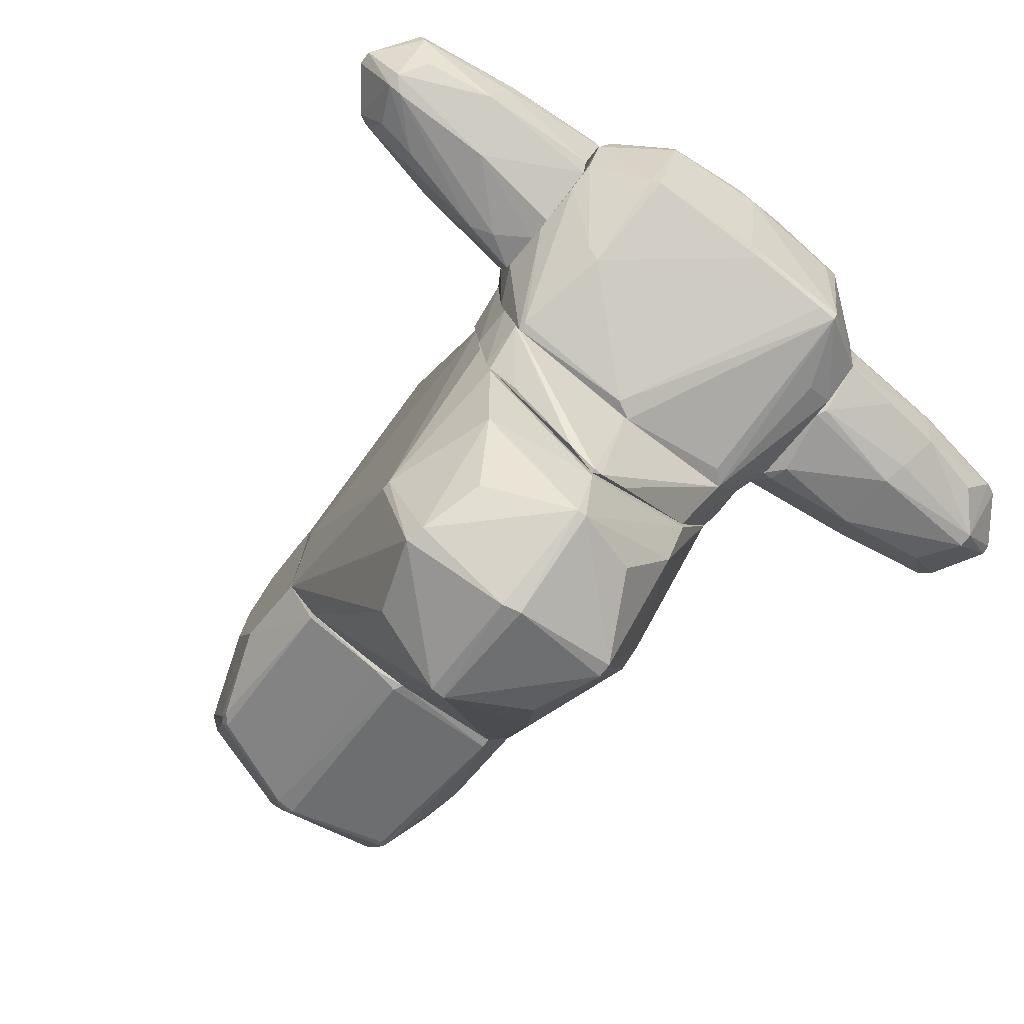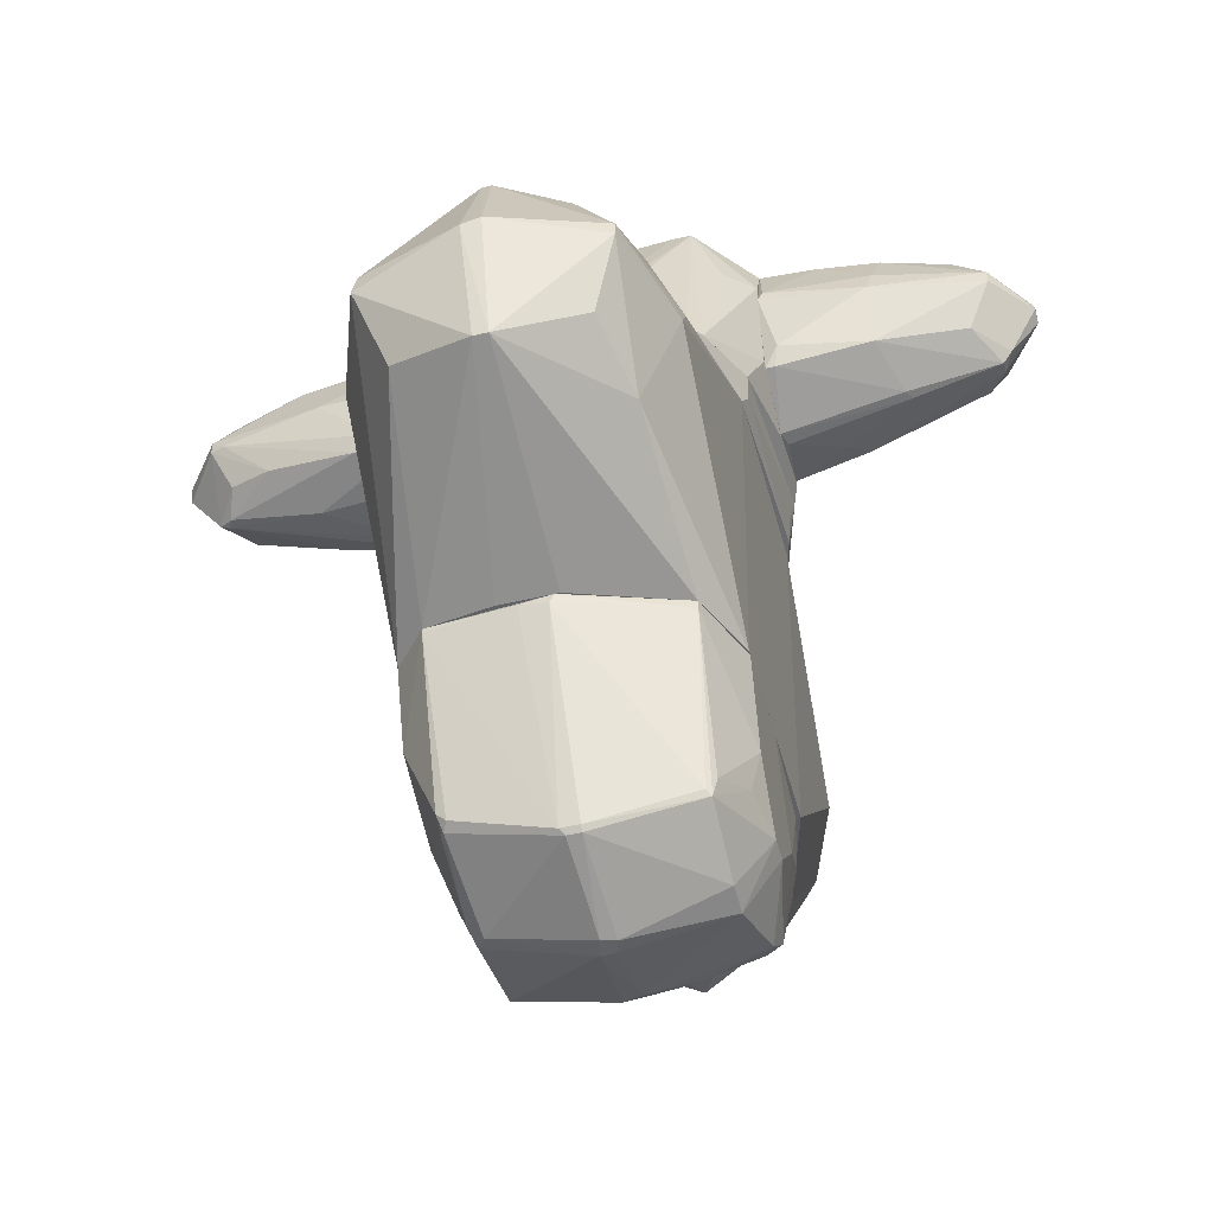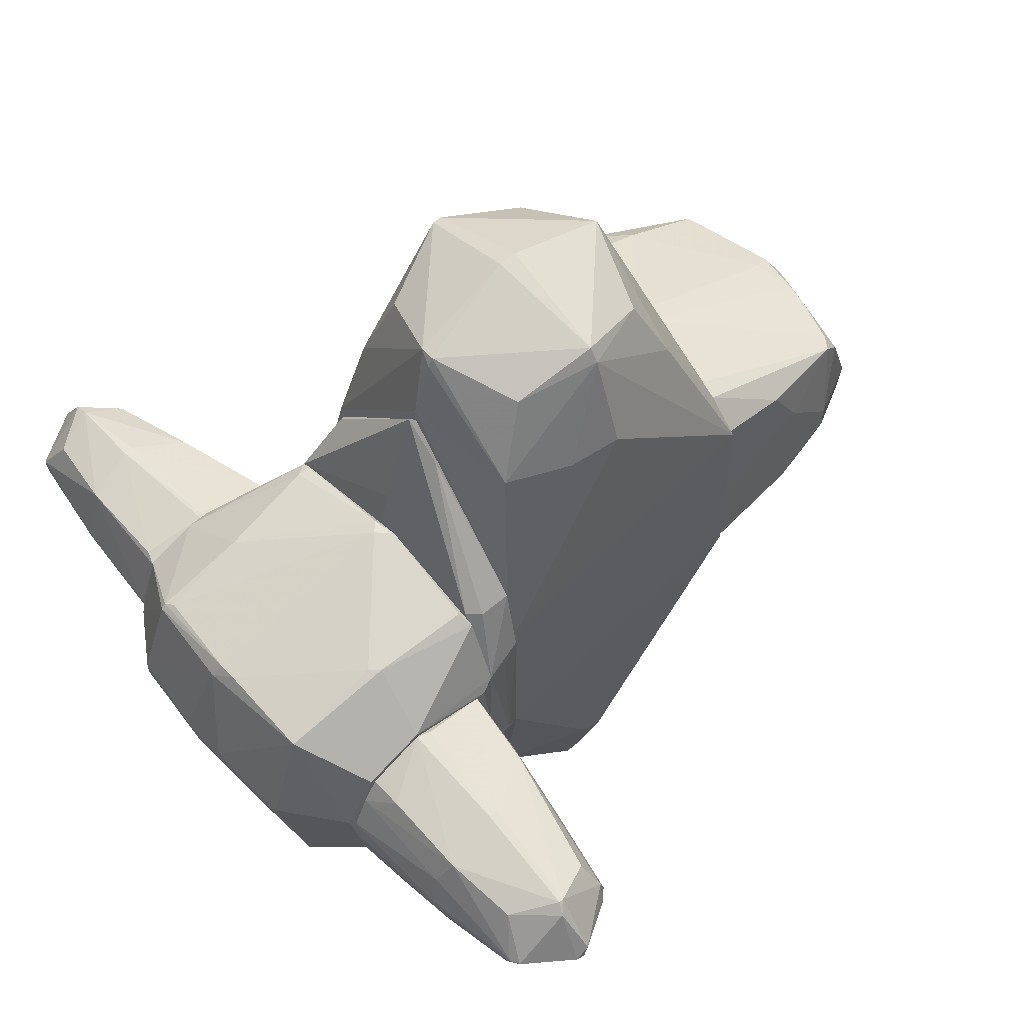
<metadata>
{"format":"obj","ext":"obj","renderer":"f3d","projection":"perspective","resolution":1024,"background":"white","views":[{"elev":-77.6,"azim":141.3,"up":"+Z"},{"elev":-49.1,"azim":-165.3,"up":"+Y"},{"elev":57.7,"azim":-132.0,"up":"+Z"}]}
</metadata>
<code>
o convex_0
v -0.9489 -2.578 -0.3058
v 1.05 -1.779 0.9596
v 0.9829 -1.612 1.06
v 0.8164 -1.612 -1.172
v 0.7163 -3.111 -0.03938
v -0.7823 -1.612 1.159
v -0.416 -2.978 0.7595
v -0.8155 -1.612 -0.9721
v -0.04951 -3.078 -0.7057
v 0.783 -2.911 0.7261
v 1.05 -2.145 -0.7055
v -0.7823 -3.144 0.09344
v 0.08351 -1.645 1.326
v -0.9823 -2.112 0.8595
v 0.05016 -3.311 0.06005
v 0.7496 -2.811 -0.7389
v -0.7823 -2.878 -0.6055
v 0.017 -1.679 -1.239
v -1.016 -1.612 -0.4725
v -0.8822 -2.778 0.7929
v 1.05 -1.612 -0.9053
v 1.05 -2.345 0.4931
v -1.016 -2.678 0.02741
v 0.08351 -3.078 0.7261
v -0.9823 -1.612 0.9262
v 0.8164 -2.312 0.9928
v 0.8164 -3.011 -0.07277
v 0.08351 -3.044 -0.7389
v 1.05 -2.112 0.9262
v 0.017 -3.311 -0.07277
v -0.7823 -3.111 -0.1059
v -1.016 -2.312 0.5265
v 0.8829 -1.712 1.126
v 1.05 -2.378 -0.1059
v -1.016 -2.278 -0.3058
v 0.8164 -2.744 -0.7389
v -0.8155 -1.679 -0.9721
v -0.01615 -1.645 1.326
v 0.8164 -1.645 -1.172
v -0.04951 -3.111 0.6596
v -0.8489 -2.911 0.6596
v -0.749 -2.844 -0.6389
v -0.04951 -3.044 -0.7389
v 1.05 -1.612 0.9262
v 0.05016 -2.944 0.7929
v -0.01615 -1.612 -1.239
v -1.016 -1.612 0.1934
v -1.016 -2.678 0.1934
v 0.783 -3.078 0.06005
v 0.08351 -1.612 1.326
v -0.7823 -2.844 0.7929
v 0.783 -2.844 -0.6723
v -0.04951 -3.311 0.06005
v -0.6491 -1.645 1.193
v -0.08287 -3.311 -0.03938
v 0.05016 -3.078 -0.7057
v 0.2167 -1.645 -1.239
v 0.9829 -2.478 0.6596
v 0.8164 -2.811 -0.6389
v -0.2494 -3.011 0.7595
v -0.8155 -2.744 -0.6055
f 35 37 61
f 3 4 6
f 6 4 8
f 6 8 19
f 6 14 20
f 4 3 21
f 2 11 21
f 11 2 22
f 1 17 23
f 15 10 24
f 14 6 25
f 6 19 25
f 2 3 29
f 22 2 29
f 26 10 29
f 5 15 30
f 17 9 31
f 23 17 31
f 12 23 31
f 20 14 32
f 19 23 32
f 14 25 32
f 13 26 33
f 29 3 33
f 26 29 33
f 11 22 34
f 22 27 34
f 1 23 35
f 23 19 35
f 19 8 37
f 35 19 37
f 4 21 39
f 21 11 39
f 16 28 39
f 11 36 39
f 36 16 39
f 15 24 40
f 40 7 41
f 12 40 41
f 37 18 42
f 17 37 42
f 9 17 43
f 28 9 43
f 18 28 43
f 17 42 43
f 42 18 43
f 3 2 44
f 21 3 44
f 2 21 44
f 24 10 45
f 10 26 45
f 26 13 45
f 13 38 45
f 8 4 46
f 37 8 46
f 18 37 46
f 25 19 47
f 19 32 47
f 32 25 47
f 23 12 48
f 20 32 48
f 32 23 48
f 41 20 48
f 12 41 48
f 15 5 49
f 10 15 49
f 5 27 49
f 27 22 49
f 3 6 50
f 33 3 50
f 13 33 50
f 6 38 50
f 38 13 50
f 38 20 51
f 41 7 51
f 20 41 51
f 27 5 52
f 28 16 52
f 16 36 52
f 30 15 53
f 40 12 53
f 15 40 53
f 6 20 54
f 38 6 54
f 20 38 54
f 9 30 55
f 31 9 55
f 12 31 55
f 53 12 55
f 30 53 55
f 9 28 56
f 30 9 56
f 5 30 56
f 52 5 56
f 28 52 56
f 28 18 57
f 4 39 57
f 39 28 57
f 46 4 57
f 18 46 57
f 22 29 58
f 29 10 58
f 10 49 58
f 49 22 58
f 11 34 59
f 34 27 59
f 36 11 59
f 27 52 59
f 52 36 59
f 7 40 60
f 40 24 60
f 24 45 60
f 45 38 60
f 51 7 60
f 38 51 60
f 17 1 61
f 1 35 61
f 37 17 61
o convex_1
v -2.082 1.153 -0.0728
v -1.216 2.285 0.02686
v -1.216 2.185 0.2602
v -2.781 2.119 -0.03946
v -1.216 1.786 -0.6058
v -1.216 1.12 0.46
v -2.748 1.686 0.36
v -2.748 1.686 -0.4393
v -1.216 1.186 -0.4725
v -1.616 2.185 -0.4725
v -1.216 1.686 0.5934
v -2.748 1.286 -0.03946
v -2.048 2.085 0.36
v -3.014 1.686 -0.00624
v -1.216 1.02 -0.03946
v -1.949 1.286 -0.4393
v -2.614 1.386 0.2602
v -1.216 2.219 -0.4725
v -2.514 2.052 -0.3726
v -1.949 1.719 -0.5725
v -2.015 2.252 -0.03946
v -1.216 2.085 0.4268
v -1.749 1.186 0.3935
v -1.982 1.619 0.4934
v -2.748 1.786 -0.4393
v -2.048 2.152 -0.4393
v -2.548 2.019 0.2602
v -1.316 1.32 -0.5392
v -2.581 1.386 -0.306
v -3.014 1.719 -0.1061
v -1.616 1.12 0.2602
v -2.714 2.152 -0.03946
v -2.748 1.719 0.36
v -1.982 1.886 -0.5392
v -2.748 1.32 0.0602
v -1.249 1.586 0.5934
v -1.249 1.852 -0.6058
v -1.982 2.252 -0.1061
v -2.814 1.353 -0.0728
v -1.249 1.02 0.0602
v -1.249 2.285 -0.1395
v -1.982 1.686 0.4934
v -2.814 1.752 0.2934
v -1.982 2.185 0.1601
v -2.115 1.153 -0.00624
v -3.014 1.786 -0.0728
v -1.449 2.085 0.4268
v -2.681 2.152 -0.1061
v -1.282 1.186 -0.4725
f 77 89 110
f 63 64 66
f 66 64 67
f 66 67 70
f 67 64 72
f 70 67 76
f 62 73 77
f 63 66 79
f 77 69 81
f 72 64 83
f 68 78 84
f 84 67 85
f 68 84 85
f 81 69 86
f 86 80 87
f 66 70 89
f 81 66 89
f 77 81 89
f 69 77 90
f 77 73 90
f 86 69 91
f 67 84 92
f 65 88 93
f 88 74 93
f 68 85 94
f 74 88 94
f 81 86 95
f 86 87 95
f 87 71 95
f 68 75 96
f 78 68 96
f 73 84 96
f 84 78 96
f 67 72 97
f 85 67 97
f 79 66 98
f 71 79 98
f 66 81 98
f 95 71 98
f 81 95 98
f 79 71 99
f 71 87 99
f 93 82 99
f 69 90 100
f 90 73 100
f 91 69 100
f 75 91 100
f 96 75 100
f 73 96 100
f 76 67 101
f 67 92 101
f 63 79 102
f 82 63 102
f 79 99 102
f 99 82 102
f 72 74 103
f 74 94 103
f 94 85 103
f 97 72 103
f 85 97 103
f 75 68 104
f 88 65 104
f 68 94 104
f 94 88 104
f 64 63 105
f 74 64 105
f 63 82 105
f 93 74 105
f 82 93 105
f 73 62 106
f 62 76 106
f 84 73 106
f 92 84 106
f 76 101 106
f 101 92 106
f 65 86 107
f 91 75 107
f 86 91 107
f 104 65 107
f 75 104 107
f 64 74 108
f 74 72 108
f 83 64 108
f 72 83 108
f 86 65 109
f 80 86 109
f 87 80 109
f 65 93 109
f 99 87 109
f 93 99 109
f 76 62 110
f 70 76 110
f 62 77 110
f 89 70 110
o convex_2
v 0.5832 0.2533 2.625
v -0.04946 -1.612 -1.238
v 0.3501 -1.612 -1.238
v 0.05015 0.4532 -2.771
v -1.016 -0.3798 2.092
v 1.049 -1.612 0.9258
v -1.082 0.6199 -0.6719
v 1.049 0.6199 -0.7391
v -1.016 -1.612 -0.5057
v 0.05015 -1.146 2.858
v 0.8163 -0.413 -2.804
v -0.7824 -0.3464 -2.771
v -0.04946 0.4866 2.758
v -1.016 -1.612 0.9258
v -0.04946 -1.112 -2.804
v 0.8163 -0.3132 2.825
v 1.049 -1.612 -0.9047
v -0.9822 0.6199 1.059
v 1.083 0.6199 0.1933
v -0.7156 -0.3798 2.858
v 1.083 -0.3798 -2.071
v 0.8163 0.4532 -2.037
v 0.8163 0.6199 1.459
v 1.016 -0.3132 2.158
v -1.016 -0.3464 -2.071
v -0.8156 0.6199 -1.471
v 0.08364 -0.2797 3.092
v -0.04946 -0.2797 -3.038
v -0.7824 0.4532 2.125
v 0.01688 -1.612 1.459
v -0.7491 -1.079 -2.105
v 0.05015 0.6199 -2.271
v 0.6497 -0.9788 2.591
v 0.6165 -0.9456 -2.604
v -0.7824 0.4532 -2.004
v -0.5492 -0.9456 2.624
v -0.04946 0.6199 2.359
v 1.083 -1.479 0.2263
v -1.082 0.6199 0.6594
v -0.8156 -1.612 -0.9713
v -0.4825 0.3199 -2.604
v 0.05015 0.4532 2.825
v 0.6497 0.1533 -2.637
v 0.9496 -1.612 1.126
v -0.6158 0.1865 2.659
v 0.9496 0.6199 -1.305
v 0.8163 -1.612 -1.172
v -0.7824 -0.2465 -2.771
v 0.7498 0.42 2.092
v 0.05015 -1.112 -2.804
v -0.6158 -0.8458 -2.604
v -0.7824 -0.3798 2.758
v 0.8163 -0.3798 2.825
v -0.7824 -1.612 1.159
v -0.7156 -1.146 2.125
v 0.08364 -0.3132 -3.038
v 0.08364 -0.413 3.092
v 0.7831 -0.2797 -2.804
v 1.016 0.6199 0.6594
v 1.083 -0.3132 -2.071
v -0.01619 0.4532 -2.771
v -0.949 -0.01343 2.059
v -0.04946 0.4532 2.825
v -1.016 -0.1799 -1.971
f 145 158 174
f 112 113 116
f 112 116 119
f 119 116 124
f 117 119 124
f 113 112 125
f 116 113 127
f 118 117 128
f 118 128 129
f 127 121 131
f 129 128 133
f 119 117 135
f 117 118 136
f 125 122 138
f 124 116 140
f 119 135 141
f 135 122 141
f 132 114 142
f 136 118 142
f 121 127 144
f 117 136 145
f 120 130 146
f 133 128 147
f 128 139 147
f 139 123 147
f 116 127 148
f 127 131 148
f 131 129 148
f 129 134 148
f 134 116 148
f 124 115 149
f 117 124 149
f 128 117 149
f 139 128 149
f 112 119 150
f 125 112 150
f 119 141 150
f 141 125 150
f 126 111 152
f 137 126 152
f 147 123 152
f 133 147 152
f 114 132 153
f 140 116 154
f 120 140 154
f 116 143 154
f 143 120 154
f 132 142 156
f 142 118 156
f 127 113 157
f 144 127 157
f 122 135 158
f 138 122 158
f 145 151 158
f 111 126 159
f 126 134 159
f 152 111 159
f 133 152 159
f 113 125 160
f 121 144 160
f 157 113 160
f 144 157 160
f 122 125 161
f 125 141 161
f 141 122 161
f 115 124 162
f 146 130 162
f 155 139 162
f 130 155 162
f 116 134 163
f 134 126 163
f 126 137 163
f 143 116 163
f 120 143 163
f 140 120 164
f 124 140 164
f 120 146 165
f 162 124 165
f 146 162 165
f 164 120 165
f 124 164 165
f 138 114 166
f 125 138 166
f 160 125 166
f 121 160 166
f 130 120 167
f 137 130 167
f 120 163 167
f 163 137 167
f 114 153 168
f 153 132 168
f 166 114 168
f 121 166 168
f 129 133 169
f 134 129 169
f 133 159 169
f 159 134 169
f 118 129 170
f 131 121 170
f 129 131 170
f 156 118 170
f 132 156 170
f 121 168 170
f 168 132 170
f 114 138 171
f 142 114 171
f 136 142 171
f 145 136 171
f 151 145 171
f 138 158 171
f 158 151 171
f 149 115 172
f 139 149 172
f 115 162 172
f 162 139 172
f 130 137 173
f 123 139 173
f 152 123 173
f 137 152 173
f 139 155 173
f 155 130 173
f 135 117 174
f 117 145 174
f 158 135 174
o convex_3
v -1.149 0.7865 0.493
v 1.149 0.953 0.3265
v 1.116 0.953 0.4596
v 1.016 0.6199 0.6929
v 0.05028 0.6199 -2.171
v -0.04946 0.6199 2.259
v -0.9156 0.953 -1.005
v -0.9156 0.953 1.093
v -1.082 0.6199 -0.6718
v 0.9829 0.953 -1.038
v 0.9829 0.6199 -1.105
v 0.8829 0.953 0.9926
v -0.9823 0.6199 1.059
v -0.01636 0.953 -1.272
v -0.01636 0.953 1.293
v -1.182 0.953 0.5264
v 0.7829 0.6199 1.392
v -0.8157 0.6199 -1.371
v -0.01636 0.6532 -2.171
v -1.116 0.953 -0.605
v -0.01636 0.6532 2.259
v 1.083 0.6532 -0.6723
v 1.116 0.6199 0.1266
v -1.116 0.6532 0.5932
v 1.083 0.953 -0.6723
v -0.2827 0.6532 2.026
v 0.7496 0.6532 -1.438
v -0.9823 0.8531 1.059
v 0.2502 0.6532 -2.005
v -1.116 0.7198 -0.605
v -0.2161 0.6532 -2.004
v -0.01636 0.8864 1.526
v 0.7829 0.6532 1.392
v 0.9495 0.953 -1.072
v 0.05028 0.6532 -2.171
v 0.9495 0.6199 -1.205
f 203 201 210
f 176 177 178
f 179 178 180
f 177 176 181
f 177 181 182
f 179 180 183
f 181 176 184
f 178 179 185
f 177 182 186
f 183 180 187
f 181 184 188
f 186 182 189
f 182 181 190
f 178 177 191
f 180 178 191
f 179 183 192
f 181 188 193
f 190 181 194
f 181 192 194
f 180 191 195
f 185 196 197
f 176 178 197
f 178 185 197
f 196 176 197
f 183 187 198
f 190 175 198
f 187 190 198
f 184 176 199
f 185 184 199
f 176 196 199
f 196 185 199
f 187 180 200
f 180 195 200
f 195 182 200
f 182 190 202
f 190 187 202
f 200 182 202
f 187 200 202
f 184 201 203
f 175 190 204
f 192 183 204
f 190 194 204
f 194 192 204
f 198 175 204
f 183 198 204
f 179 192 205
f 192 181 205
f 193 179 205
f 181 193 205
f 189 182 206
f 186 189 206
f 182 195 206
f 195 186 206
f 177 186 207
f 191 177 207
f 186 195 207
f 195 191 207
f 188 184 208
f 184 203 208
f 208 203 209
f 179 193 209
f 193 188 209
f 203 179 209
f 188 208 209
f 185 179 210
f 184 185 210
f 201 184 210
f 179 203 210
o convex_4
v -1.015 1.919 -0.7722
v 1.25 1.786 0.5931
v 1.25 1.619 0.5931
v -0.8823 0.9866 1.093
v 0.9496 0.953 -1.072
v 0.2168 2.685 0.0603
v -0.7491 2.418 0.7596
v -0.9156 0.9532 -1.005
v 0.8497 2.352 -0.7055
v 0.8164 0.953 1.026
v -0.8157 2.418 -0.8055
v 0.7496 2.385 0.7596
v -1.216 2.119 0.4598
v 1.25 2.285 -0.106
v -0.04935 1.053 1.259
v -1.216 0.9866 -0.03922
v 0.0836 1.02 -1.239
v 1.25 1.12 -0.1725
v -1.216 2.219 -0.4725
v -0.7491 2.652 0.02704
v 1.25 1.952 -0.5722
v -1.182 0.9532 0.5266
v 0.7831 2.619 0.09355
v 1.149 0.953 0.3598
v 0.0503 2.419 0.8263
v 0.8164 1.686 -0.972
v -1.216 1.22 -0.5057
v 1.25 2.152 0.4598
v 0.7165 1.753 0.9596
v -0.8157 1.653 0.9928
v -1.216 1.686 0.6263
v -0.01605 2.452 -0.7387
v 1.25 1.22 -0.5057
v -0.1495 0.953 1.259
v 1.25 1.12 0.4266
v -1.182 2.319 0.02704
v 0.0836 2.685 -0.03946
v -1.216 1.919 -0.6055
v 0.0836 2.485 0.7263
v -0.04935 0.953 -1.239
v -0.9822 0.9532 1.026
v -0.8157 2.452 -0.7722
v 0.7831 2.619 -0.00621
v 1.116 0.953 -0.5722
v 1.25 2.152 -0.5057
v -0.8157 1.053 -1.039
v 0.883 0.953 0.9928
v -1.115 0.9532 -0.6055
v -0.1495 2.685 0.09355
v 0.7831 2.385 -0.7055
v 0.683 2.352 0.7931
v -0.1159 2.419 -0.7722
v 0.7496 2.419 0.7263
v 1.183 2.352 0.0603
v -0.7491 1.719 0.9928
v -0.08289 2.419 0.8263
v 1.25 1.586 -0.6055
v 0.9496 1.02 -1.072
v -0.6492 2.652 -0.07247
v 0.8164 1.053 1.026
v 0.9163 1.719 -0.9055
v -1.216 1.053 0.4598
v 0.017 0.9864 1.259
v -0.6825 2.418 -0.8055
f 242 262 274
f 218 211 221
f 212 213 224
f 224 213 228
f 226 223 229
f 224 228 231
f 220 215 234
f 226 229 237
f 222 212 238
f 212 224 238
f 212 222 239
f 217 223 241
f 223 226 241
f 240 217 241
f 231 228 243
f 215 220 244
f 240 214 244
f 228 213 245
f 234 228 245
f 223 217 246
f 229 223 246
f 217 230 246
f 230 229 246
f 211 218 248
f 221 211 248
f 229 221 248
f 218 237 248
f 237 229 248
f 233 216 249
f 227 215 250
f 221 227 250
f 215 244 250
f 244 232 250
f 214 240 251
f 241 232 251
f 240 241 251
f 232 244 251
f 244 214 251
f 221 229 252
f 229 230 252
f 247 242 252
f 224 219 253
f 216 233 253
f 247 216 253
f 234 215 254
f 228 234 254
f 215 243 254
f 243 228 254
f 219 224 255
f 224 231 255
f 218 221 256
f 250 218 256
f 221 250 256
f 213 212 257
f 220 234 257
f 245 213 257
f 234 245 257
f 232 226 258
f 237 218 258
f 226 237 258
f 218 250 258
f 250 232 258
f 230 217 259
f 216 247 259
f 249 216 259
f 217 249 259
f 219 236 260
f 242 247 260
f 253 219 260
f 247 253 260
f 222 235 261
f 235 225 261
f 239 222 261
f 225 239 261
f 260 236 262
f 242 260 262
f 235 222 263
f 222 238 263
f 233 249 263
f 249 235 263
f 238 224 264
f 224 253 264
f 253 233 264
f 263 238 264
f 233 263 264
f 217 240 265
f 244 225 265
f 240 244 265
f 225 235 266
f 249 217 266
f 235 249 266
f 217 265 266
f 265 225 266
f 243 215 267
f 231 243 267
f 215 227 268
f 227 236 268
f 267 215 268
f 231 267 268
f 252 230 269
f 247 252 269
f 230 259 269
f 259 247 269
f 212 239 270
f 257 212 270
f 220 257 270
f 236 219 271
f 219 255 271
f 255 231 271
f 268 236 271
f 231 268 271
f 226 232 272
f 241 226 272
f 232 241 272
f 239 225 273
f 244 220 273
f 225 244 273
f 220 270 273
f 270 239 273
f 227 221 274
f 236 227 274
f 221 252 274
f 252 242 274
f 262 236 274
o convex_5
v 2.948 1.719 0.1601
v 1.25 1.653 -0.6058
v 1.25 1.486 -0.5725
v 1.25 1.686 0.5934
v 1.25 2.285 -0.03946
v 1.283 1.12 0.4268
v 2.748 1.686 -0.3726
v 2.682 1.32 -0.03946
v 2.782 2.086 0.02686
v 1.283 2.152 -0.4725
v 1.25 1.186 -0.4725
v 2.049 2.086 0.3935
v 2.715 1.686 0.3935
v 2.116 2.086 -0.4059
v 1.25 2.152 0.4268
v 2.615 1.419 0.2934
v 2.016 1.186 -0.03946
v 3.015 1.653 -0.00624
v 2.016 2.219 -0.00624
v 2.315 1.386 -0.3393
v 1.916 1.719 -0.5392
v 2.748 1.786 -0.3726
v 1.25 1.12 -0.1395
v 2.149 1.653 0.4934
v 2.615 1.986 0.2934
v 2.715 1.32 0.02686
v 2.748 2.086 -0.0728
v 1.483 1.32 -0.5058
v 1.983 1.286 0.3935
v 3.015 1.752 -0.03946
v 2.815 1.686 0.36
v 1.25 2.086 -0.5058
v 2.615 1.986 -0.306
v 2.149 1.719 0.4934
v 1.35 2.119 0.46
v 1.25 1.12 0.4268
v 2.049 2.185 -0.1395
v 1.283 2.285 0.02686
v 2.782 1.353 0.02686
v 2.615 1.419 -0.2394
v 2.648 1.686 -0.4059
v 1.65 1.253 -0.4393
v 1.416 1.12 0.2934
v 1.283 1.653 0.5934
f 310 280 318
f 276 277 278
f 276 278 279
f 278 277 285
f 279 278 289
f 286 283 293
f 277 276 295
f 295 288 296
f 278 285 297
f 285 291 297
f 283 286 299
f 286 287 299
f 291 282 300
f 293 283 301
f 285 277 302
f 277 295 302
f 290 287 303
f 298 280 303
f 287 298 303
f 280 300 303
f 300 290 303
f 283 275 304
f 292 281 304
f 275 292 304
f 281 296 304
f 301 283 304
f 296 301 304
f 275 283 305
f 287 290 305
f 292 275 305
f 283 299 305
f 299 287 305
f 276 279 306
f 279 284 306
f 284 288 306
f 295 276 306
f 288 295 306
f 296 288 307
f 288 301 307
f 301 296 307
f 287 286 308
f 298 287 308
f 289 278 309
f 286 289 309
f 278 308 309
f 308 286 309
f 278 297 310
f 297 280 310
f 284 279 311
f 288 284 311
f 279 293 311
f 293 301 311
f 301 288 311
f 279 289 312
f 289 286 312
f 293 279 312
f 286 293 312
f 281 292 313
f 290 300 313
f 300 282 313
f 305 290 313
f 292 305 313
f 294 281 314
f 282 294 314
f 281 313 314
f 313 282 314
f 281 294 315
f 295 296 315
f 296 281 315
f 302 295 315
f 302 315 316
f 282 291 316
f 291 285 316
f 294 282 316
f 285 302 316
f 315 294 316
f 280 297 317
f 297 291 317
f 300 280 317
f 291 300 317
f 280 298 318
f 308 278 318
f 298 308 318
f 278 310 318

</code>
